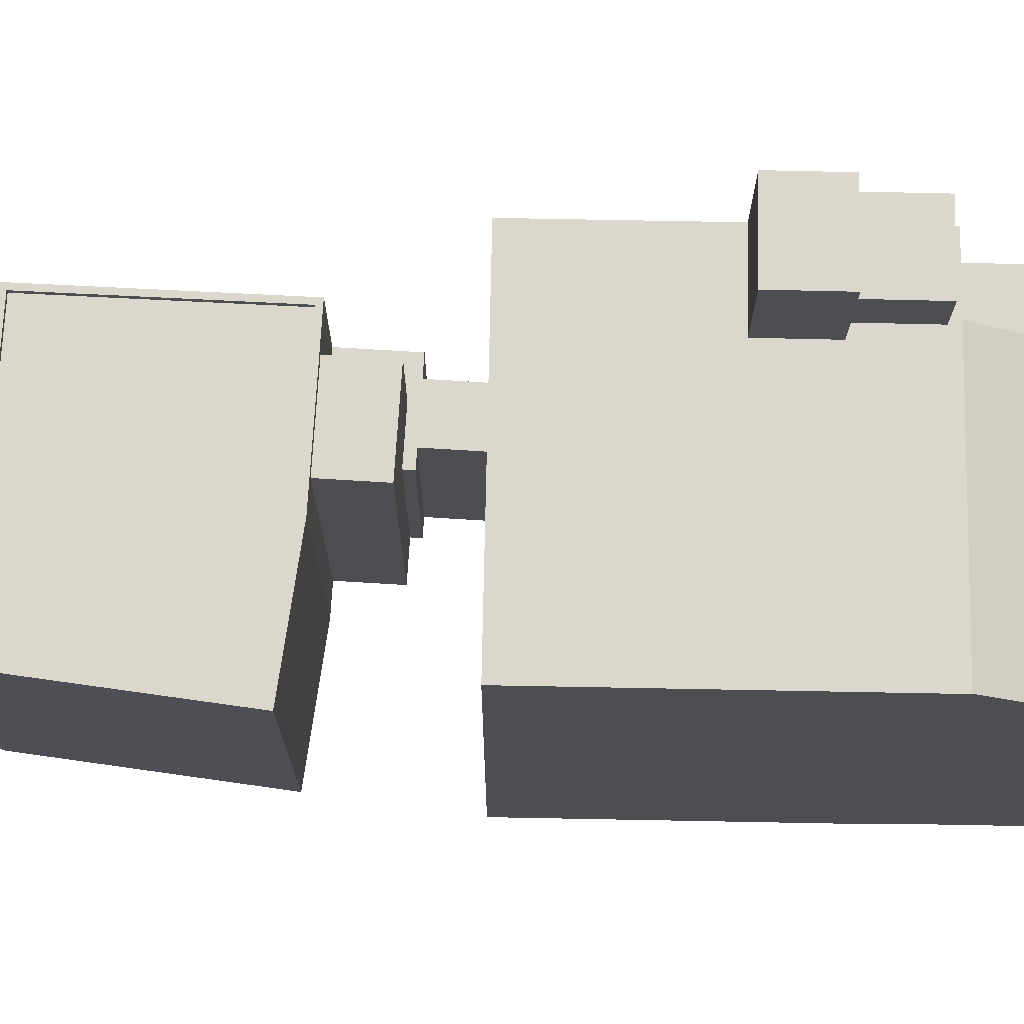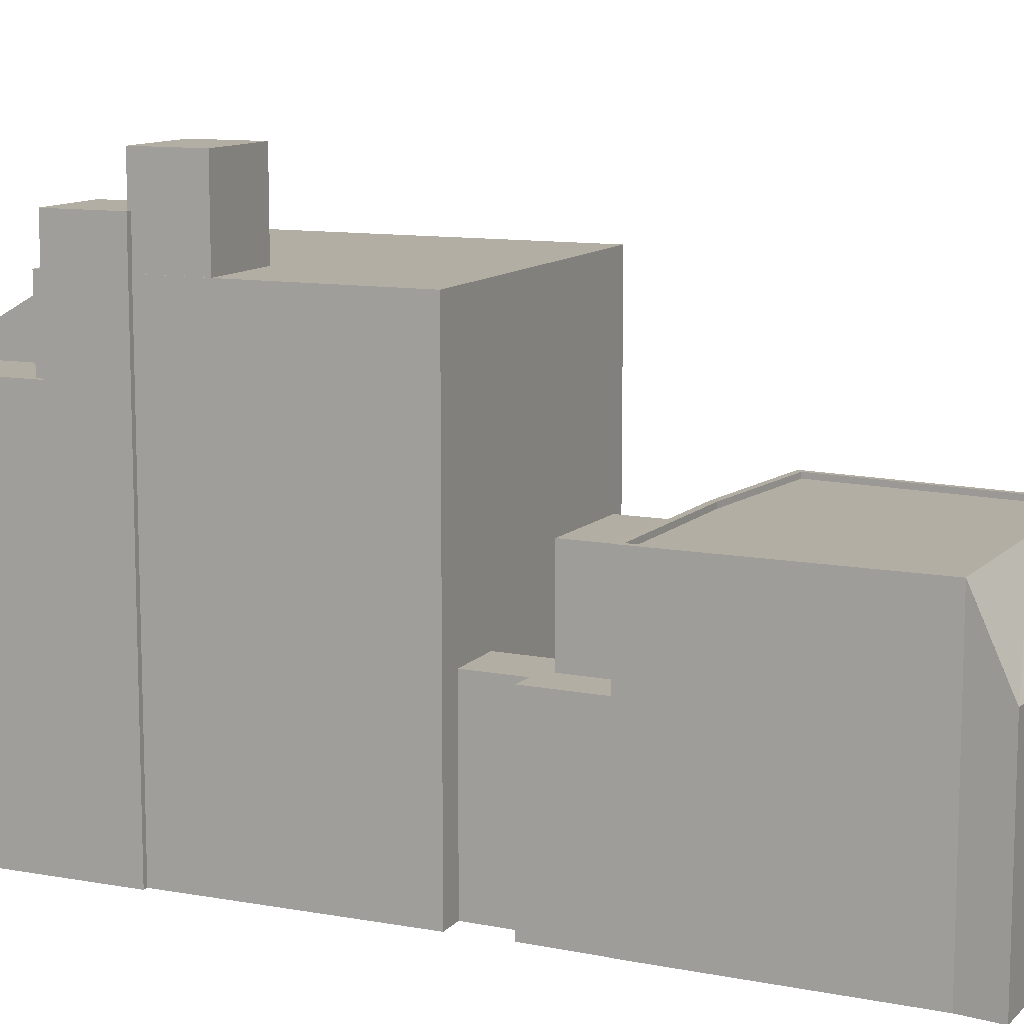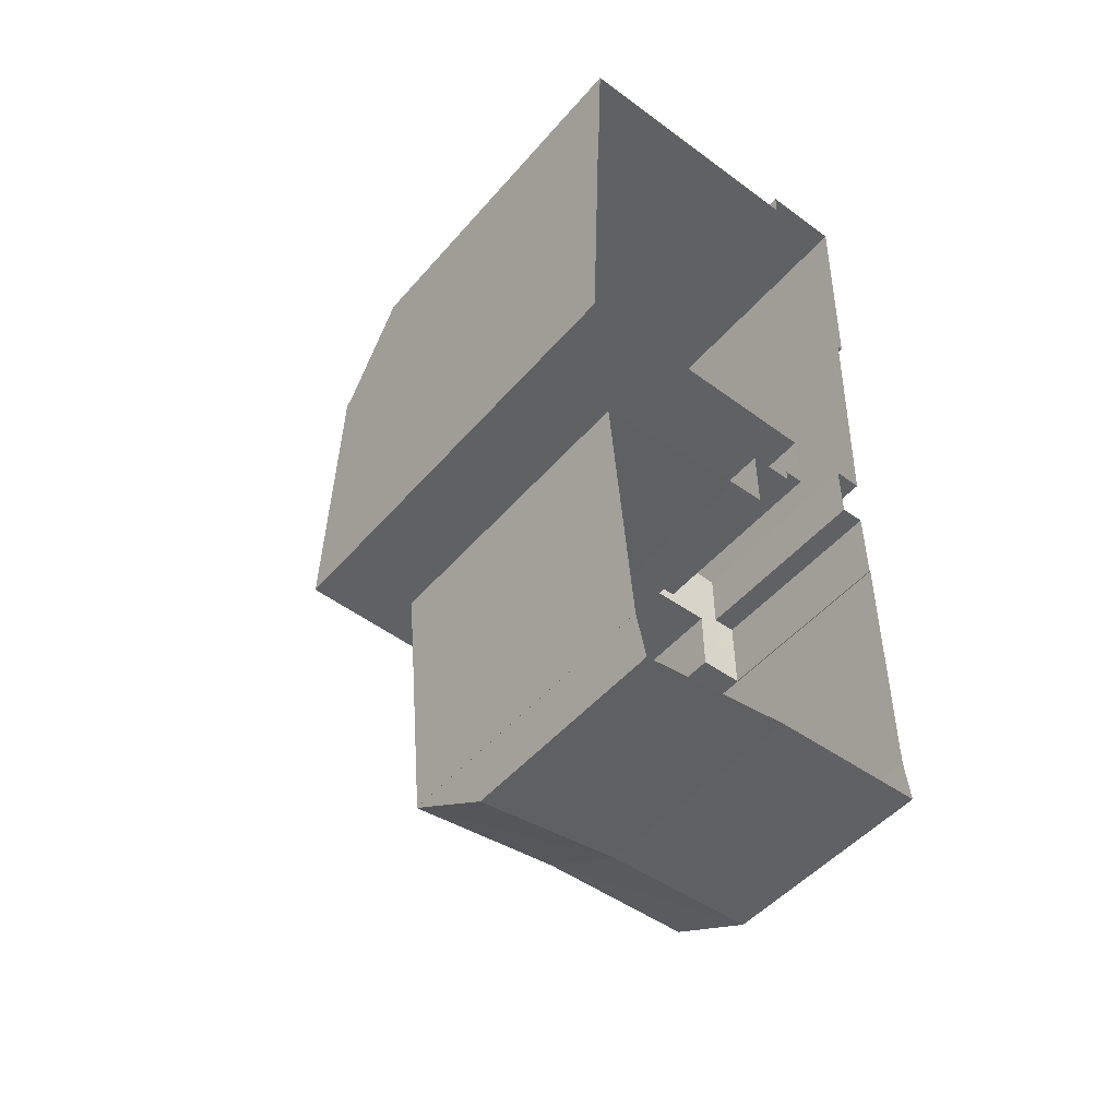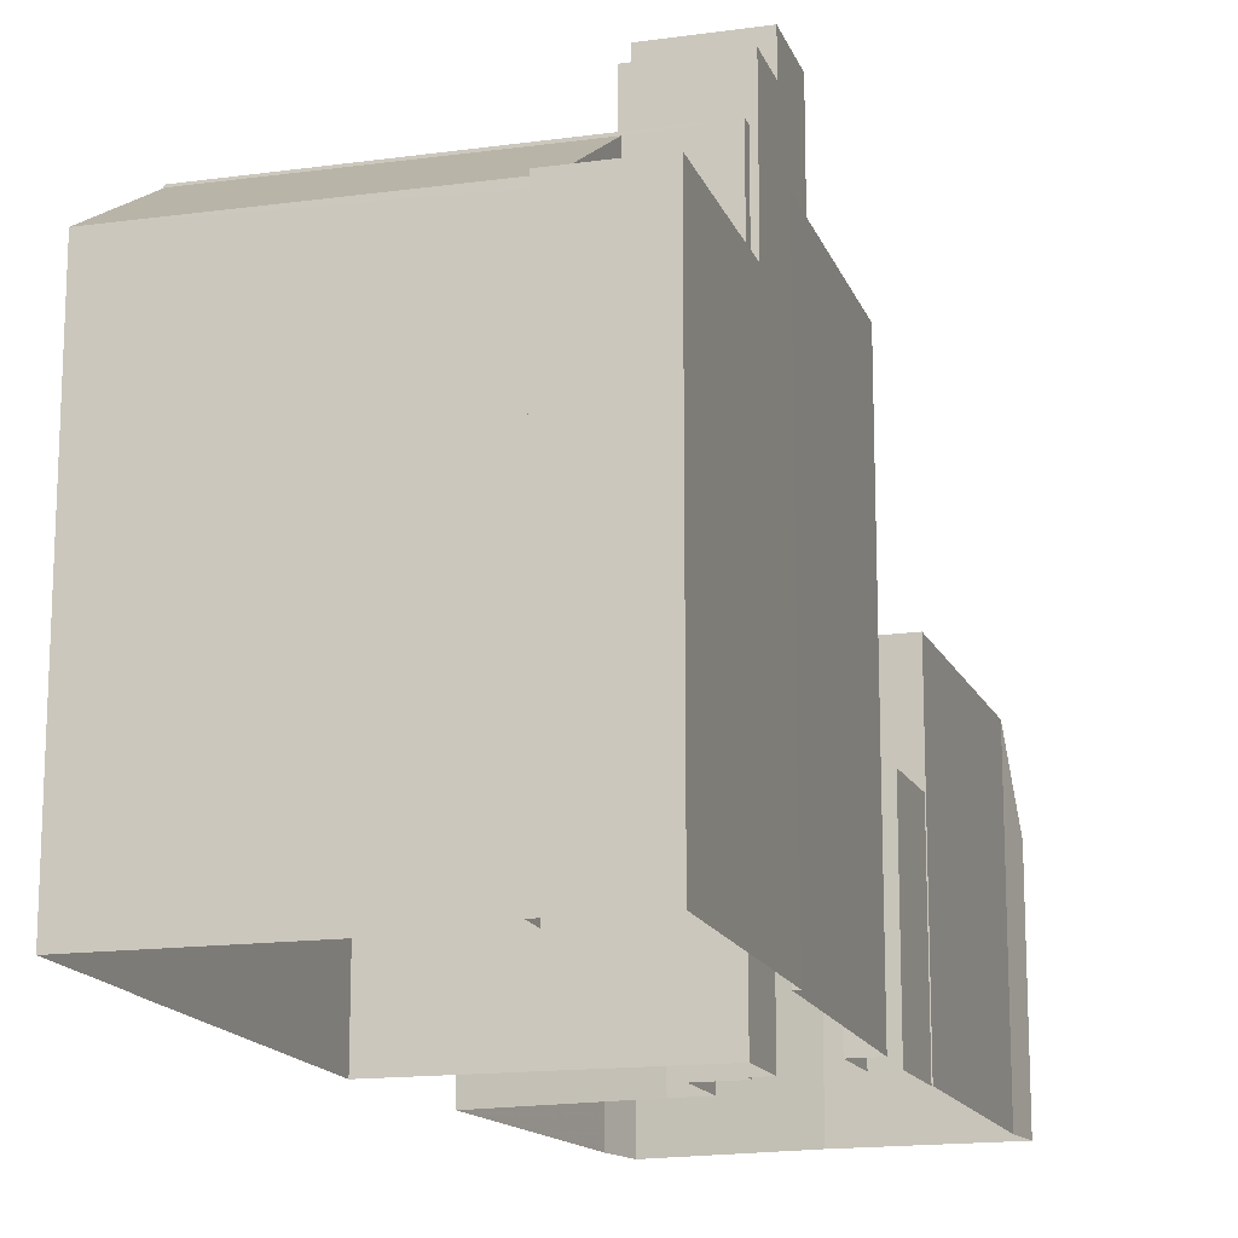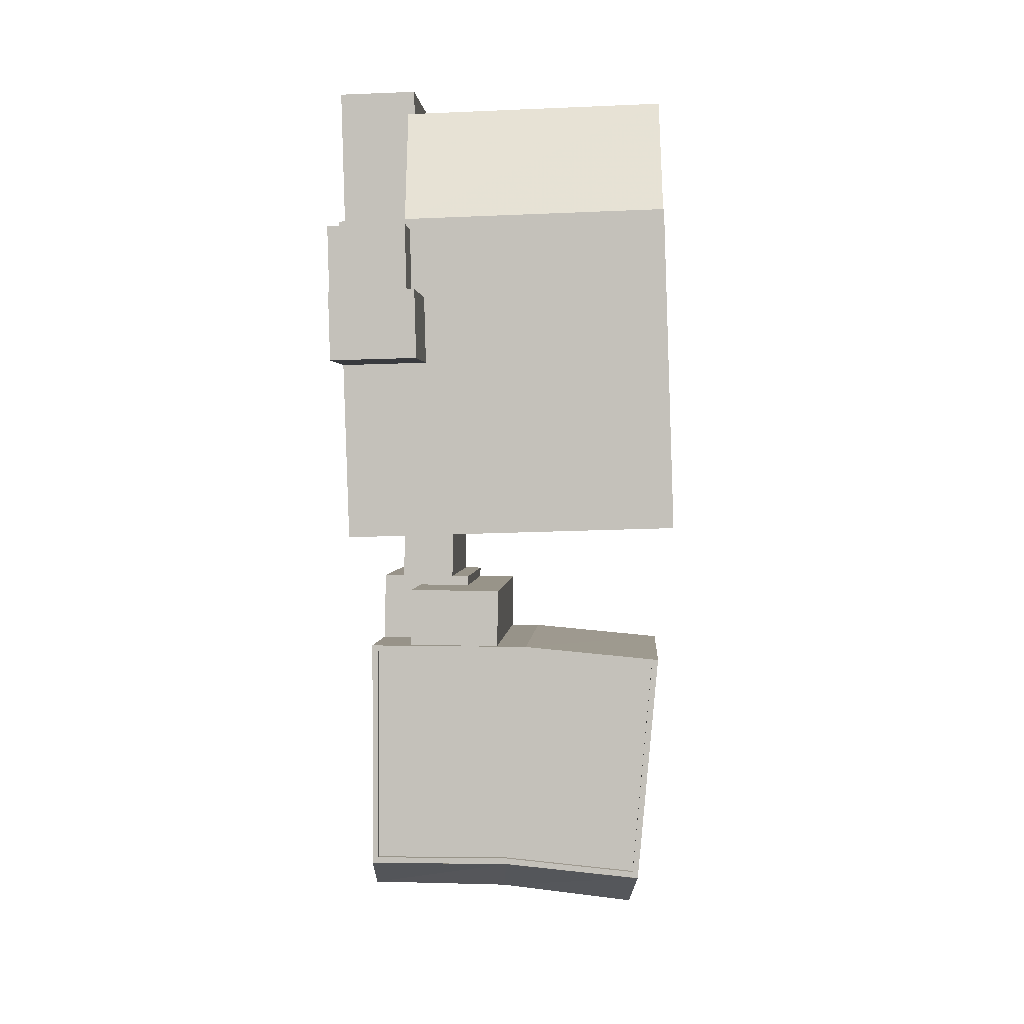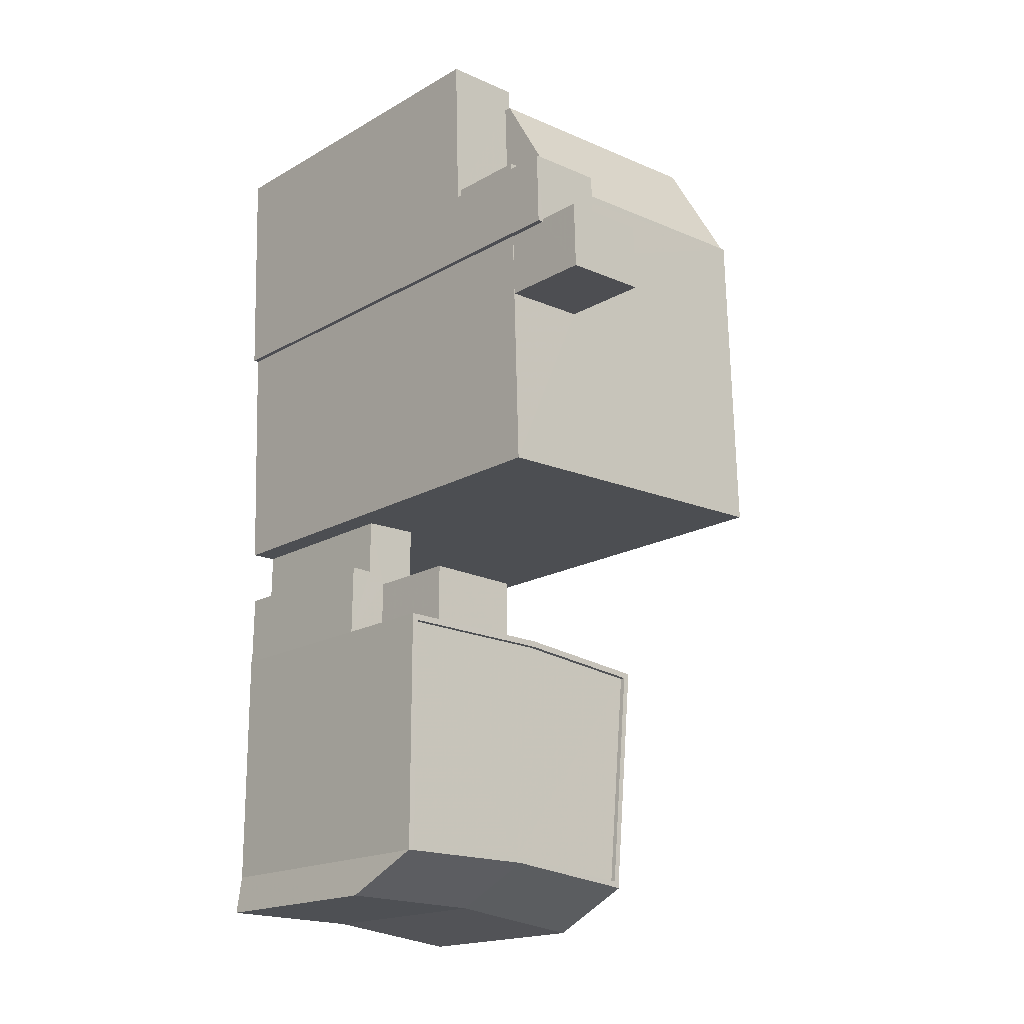
<metadata>
{"format":"obj","ext":"obj","renderer":"f3d","projection":"perspective","resolution":1024,"background":"white","views":[{"elev":73.0,"azim":92.9,"up":"+Z"},{"elev":11.0,"azim":-64.3,"up":"+Z"},{"elev":-48.7,"azim":141.3,"up":"+Y"},{"elev":-15.6,"azim":-162.2,"up":"+Z"},{"elev":1.5,"azim":3.5,"up":"+Y"},{"elev":-18.2,"azim":-42.3,"up":"+Y"}]}
</metadata>
<code>
v -1.2e+04 -3.834e+04 23.06
v -1.201e+04 -3.833e+04 23.06
v -1.2e+04 -3.833e+04 23.06
v -1.2e+04 -3.831e+04 23.06
v -1.2e+04 -3.831e+04 23.06
v -1.2e+04 -3.832e+04 23.06
v -1.2e+04 -3.834e+04 23.06
v -1.201e+04 -3.834e+04 23.06
v -1.201e+04 -3.833e+04 23.06
v -1.201e+04 -3.833e+04 23.06
v -1.201e+04 -3.833e+04 23.06
v -1.201e+04 -3.833e+04 23.06
v -1.201e+04 -3.83e+04 23.06
v -1.2e+04 -3.83e+04 23.06
v -1.2e+04 -3.835e+04 23.06
v -1.202e+04 -3.83e+04 23.06
v -1.201e+04 -3.83e+04 23.06
v -1.202e+04 -3.834e+04 23.06
v -1.202e+04 -3.834e+04 23.06
v -1.201e+04 -3.833e+04 23.06
v -1.201e+04 -3.833e+04 23.06
v -1.202e+04 -3.833e+04 23.06
v -1.202e+04 -3.831e+04 23.06
v -1.202e+04 -3.831e+04 23.06
v -1.202e+04 -3.833e+04 23.06
v -1.202e+04 -3.833e+04 23.06
v -1.202e+04 -3.833e+04 23.06
v -1.202e+04 -3.833e+04 23.06
v -1.202e+04 -3.833e+04 23.06
v -1.202e+04 -3.832e+04 49.04
v -1.201e+04 -3.832e+04 49.04
v -1.201e+04 -3.831e+04 49.04
v -1.202e+04 -3.831e+04 49.04
v -1.201e+04 -3.831e+04 46.87
v -1.201e+04 -3.831e+04 46.87
v -1.202e+04 -3.831e+04 46.87
v -1.202e+04 -3.831e+04 46.87
v -1.202e+04 -3.831e+04 46.87
v -1.202e+04 -3.831e+04 46.87
v -1.201e+04 -3.831e+04 44.63
v -1.2e+04 -3.83e+04 41.31
v -1.201e+04 -3.83e+04 41.28
v -1.2e+04 -3.831e+04 44.65
v -1.201e+04 -3.83e+04 40.95
v -1.201e+04 -3.83e+04 40.95
v -1.201e+04 -3.83e+04 40.95
v -1.202e+04 -3.831e+04 40.95
v -1.201e+04 -3.831e+04 40.95
v -1.202e+04 -3.831e+04 40.95
v -1.202e+04 -3.831e+04 40.95
v -1.202e+04 -3.83e+04 40.95
v -1.202e+04 -3.833e+04 44.74
v -1.202e+04 -3.832e+04 44.74
v -1.202e+04 -3.831e+04 44.74
v -1.202e+04 -3.831e+04 44.74
v -1.201e+04 -3.831e+04 44.74
v -1.2e+04 -3.831e+04 44.74
v -1.2e+04 -3.832e+04 44.74
v -1.201e+04 -3.832e+04 44.74
v -1.202e+04 -3.831e+04 44.74
v -1.202e+04 -3.831e+04 44.74
v -1.201e+04 -3.831e+04 44.74
v -1.201e+04 -3.831e+04 44.74
v -1.202e+04 -3.833e+04 31.89
v -1.202e+04 -3.833e+04 31.9
v -1.202e+04 -3.833e+04 31.89
v -1.201e+04 -3.833e+04 31.9
v -1.201e+04 -3.833e+04 31.89
v -1.202e+04 -3.833e+04 31.89
v -1.201e+04 -3.833e+04 31.89
v -1.201e+04 -3.833e+04 31.89
v -1.201e+04 -3.833e+04 31.89
v -1.201e+04 -3.833e+04 31.89
v -1.201e+04 -3.833e+04 36.46
v -1.201e+04 -3.833e+04 36.47
v -1.201e+04 -3.833e+04 36.46
v -1.201e+04 -3.833e+04 36.47
v -1.201e+04 -3.834e+04 36.91
v -1.202e+04 -3.834e+04 36.91
v -1.202e+04 -3.834e+04 36.91
v -1.201e+04 -3.834e+04 36.91
v -1.2e+04 -3.834e+04 36.91
v -1.2e+04 -3.834e+04 36.91
v -1.2e+04 -3.834e+04 36.91
v -1.202e+04 -3.833e+04 36.66
v -1.201e+04 -3.834e+04 36.66
v -1.201e+04 -3.833e+04 36.66
v -1.2e+04 -3.833e+04 36.66
v -1.202e+04 -3.834e+04 36.66
v -1.2e+04 -3.834e+04 36.66
v -1.202e+04 -3.833e+04 36.91
v -1.202e+04 -3.833e+04 36.91
v -1.201e+04 -3.833e+04 36.91
v -1.201e+04 -3.833e+04 36.91
v -1.2e+04 -3.833e+04 36.91
v -1.2e+04 -3.833e+04 36.91
v -1.202e+04 -3.834e+04 36.92
v -1.202e+04 -3.834e+04 33.14
v -1.201e+04 -3.834e+04 36.94
v -1.201e+04 -3.834e+04 33.16
v -1.2e+04 -3.834e+04 36.96
v -1.2e+04 -3.835e+04 33.18
f 1 2 3
f 4 5 6
f 3 7 1
f 8 9 2
f 10 9 11
f 12 4 6
f 4 13 14
f 8 1 15
f 16 17 13
f 18 19 8
f 11 20 21
f 22 12 20
f 16 23 24
f 19 25 26
f 23 22 27
f 26 28 29
f 20 29 22
f 8 2 1
f 8 19 9
f 9 26 11
f 23 4 12
f 23 13 4
f 23 16 13
f 11 26 20
f 23 12 22
f 19 26 9
f 29 20 26
f 30 31 32
f 33 30 32
f 34 35 36
f 37 36 38
f 38 36 39
f 36 35 39
f 40 41 42
f 40 43 41
f 44 45 46
f 47 48 46
f 49 47 50
f 46 45 51
f 50 47 51
f 47 46 51
f 52 53 54
f 55 56 57
f 52 58 59
f 60 56 55
f 59 58 57
f 54 53 61
f 56 62 63
f 53 52 59
f 63 59 57
f 56 63 57
f 64 65 66
f 65 67 68
f 66 68 69
f 70 69 71
f 72 71 73
f 71 68 73
f 66 65 68
f 69 68 71
f 74 75 76
f 74 77 75
f 78 79 80
f 79 78 81
f 82 83 84
f 83 81 78
f 84 83 78
f 85 86 87
f 87 86 88
f 89 86 85
f 88 86 90
f 80 79 91
f 92 80 91
f 91 93 94
f 92 91 94
f 95 83 96
f 93 95 94
f 83 82 96
f 94 95 96
f 97 98 99
f 98 100 99
f 100 101 99
f 102 101 100
f 59 32 31
f 59 63 32
f 53 31 30
f 53 59 31
f 33 37 30
f 30 37 53
f 33 36 37
f 53 37 61
f 36 33 34
f 62 34 63
f 63 34 32
f 34 33 32
f 61 37 54
f 23 54 24
f 24 54 38
f 54 37 38
f 62 56 35
f 34 62 35
f 35 56 60
f 35 60 39
f 60 50 39
f 60 49 50
f 4 14 41
f 43 4 41
f 46 42 44
f 13 44 14
f 14 44 41
f 44 42 41
f 48 40 42
f 46 48 42
f 13 17 45
f 44 13 45
f 51 16 50
f 39 50 38
f 38 50 24
f 50 16 24
f 45 17 16
f 51 45 16
f 48 47 40
f 4 43 5
f 47 55 40
f 5 43 57
f 40 55 57
f 43 40 57
f 57 6 5
f 57 58 6
f 27 22 69
f 27 69 52
f 52 70 58
f 70 12 6
f 70 6 58
f 52 69 70
f 54 27 52
f 54 23 27
f 49 60 55
f 47 49 55
f 69 29 66
f 69 22 29
f 70 71 20
f 12 70 20
f 71 21 20
f 71 72 21
f 11 21 72
f 73 11 72
f 64 28 26
f 65 64 26
f 66 29 28
f 64 66 28
f 68 74 73
f 11 73 10
f 10 73 76
f 73 74 76
f 9 10 76
f 75 9 76
f 67 77 74
f 68 67 74
f 25 65 26
f 9 75 2
f 92 65 25
f 65 77 67
f 75 94 2
f 94 77 92
f 75 77 94
f 92 77 65
f 19 92 25
f 19 80 92
f 94 3 2
f 94 96 3
f 96 82 7
f 3 96 7
f 84 7 82
f 84 1 7
f 81 83 90
f 86 81 90
f 81 86 89
f 79 81 89
f 91 89 85
f 91 79 89
f 93 91 85
f 87 93 85
f 93 87 88
f 95 93 88
f 90 95 88
f 90 83 95
f 98 18 8
f 100 98 8
f 19 18 98
f 98 97 80
f 19 98 80
f 1 102 15
f 84 101 102
f 1 84 102
f 100 8 15
f 102 100 15
f 78 97 99
f 78 80 97
f 84 99 101
f 84 78 99

</code>
